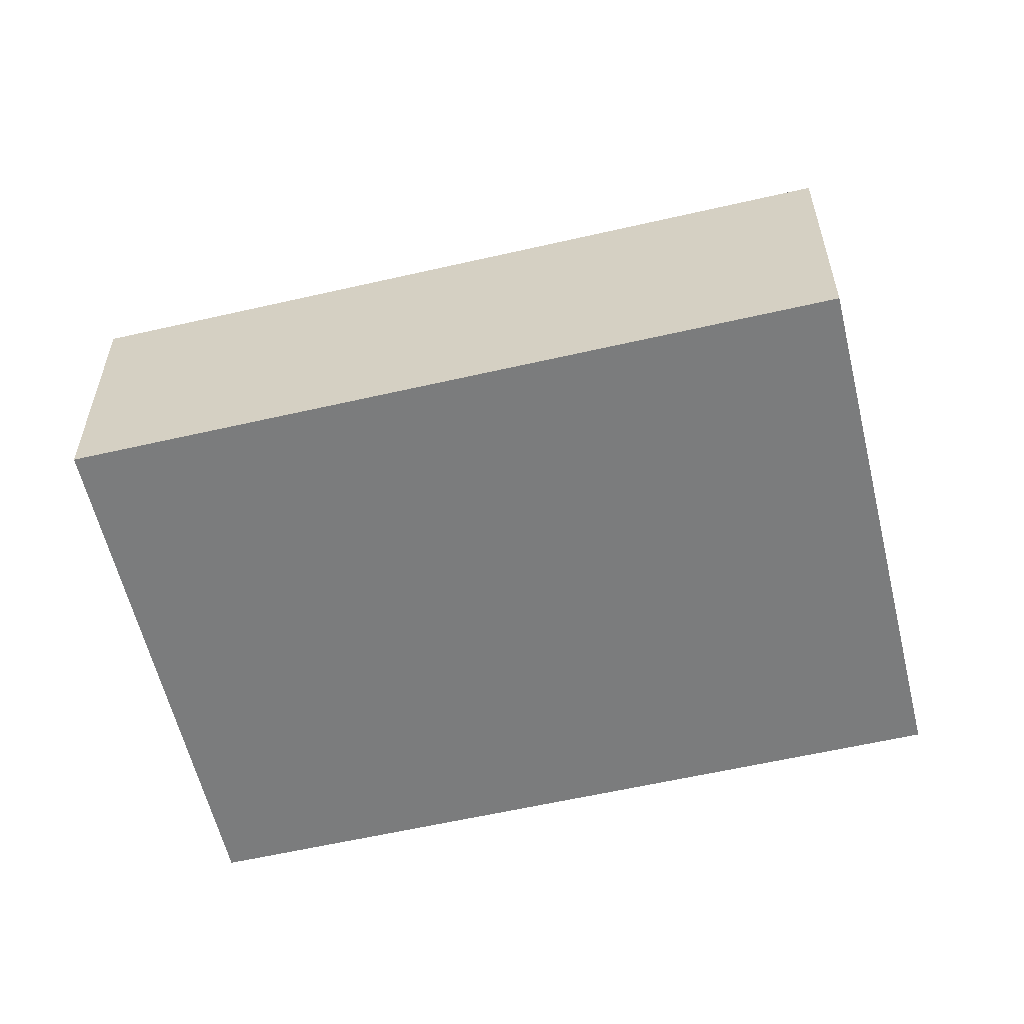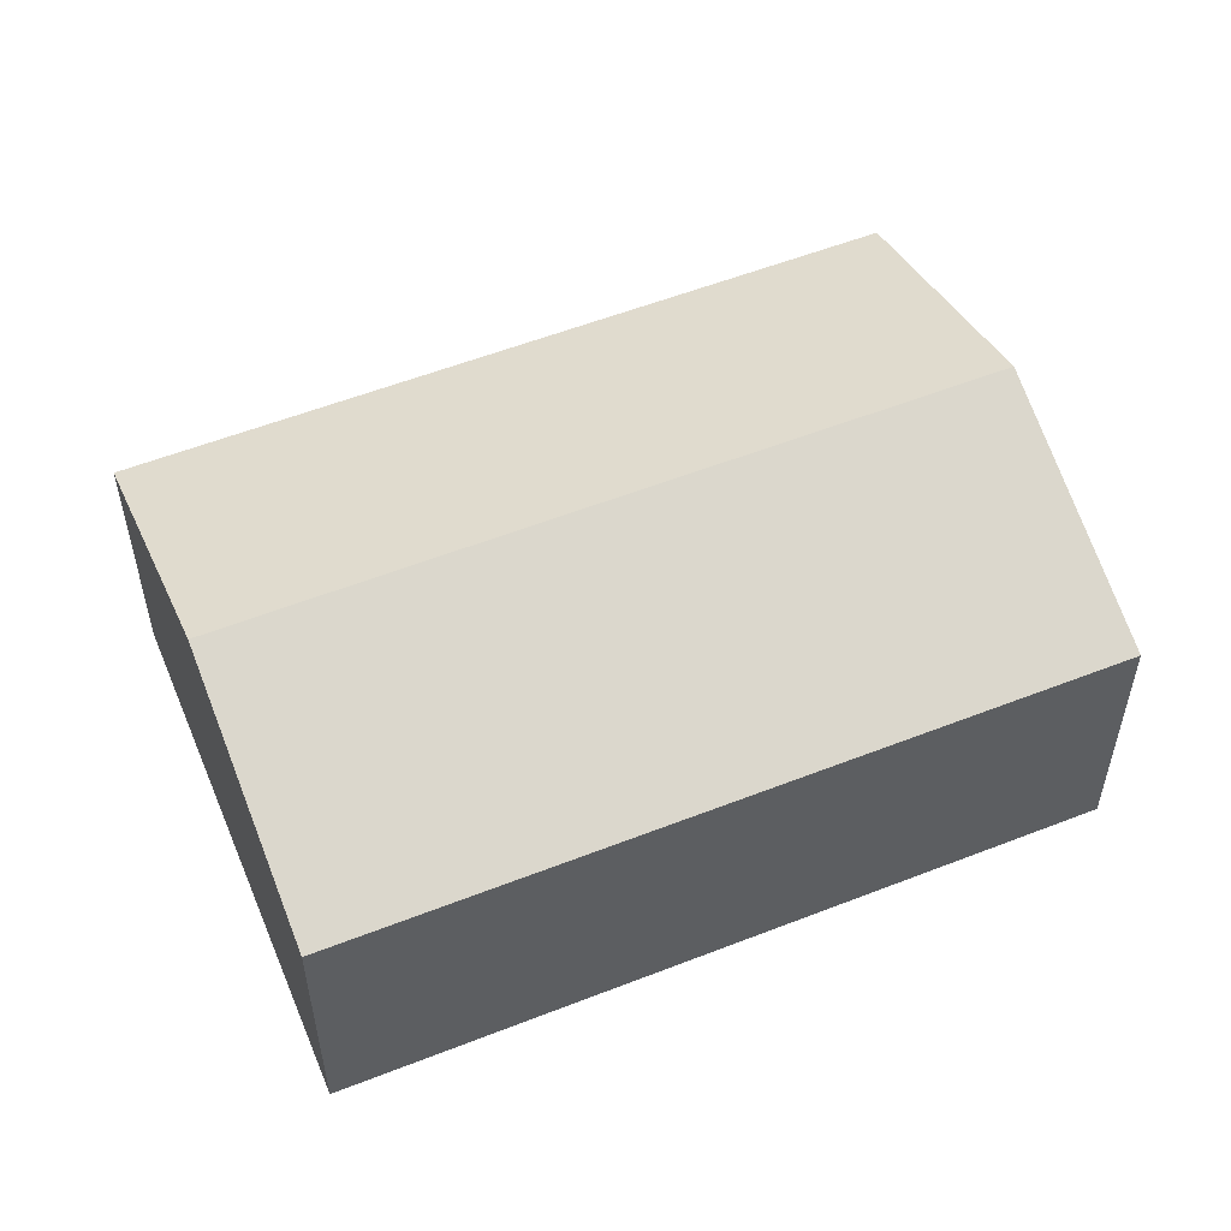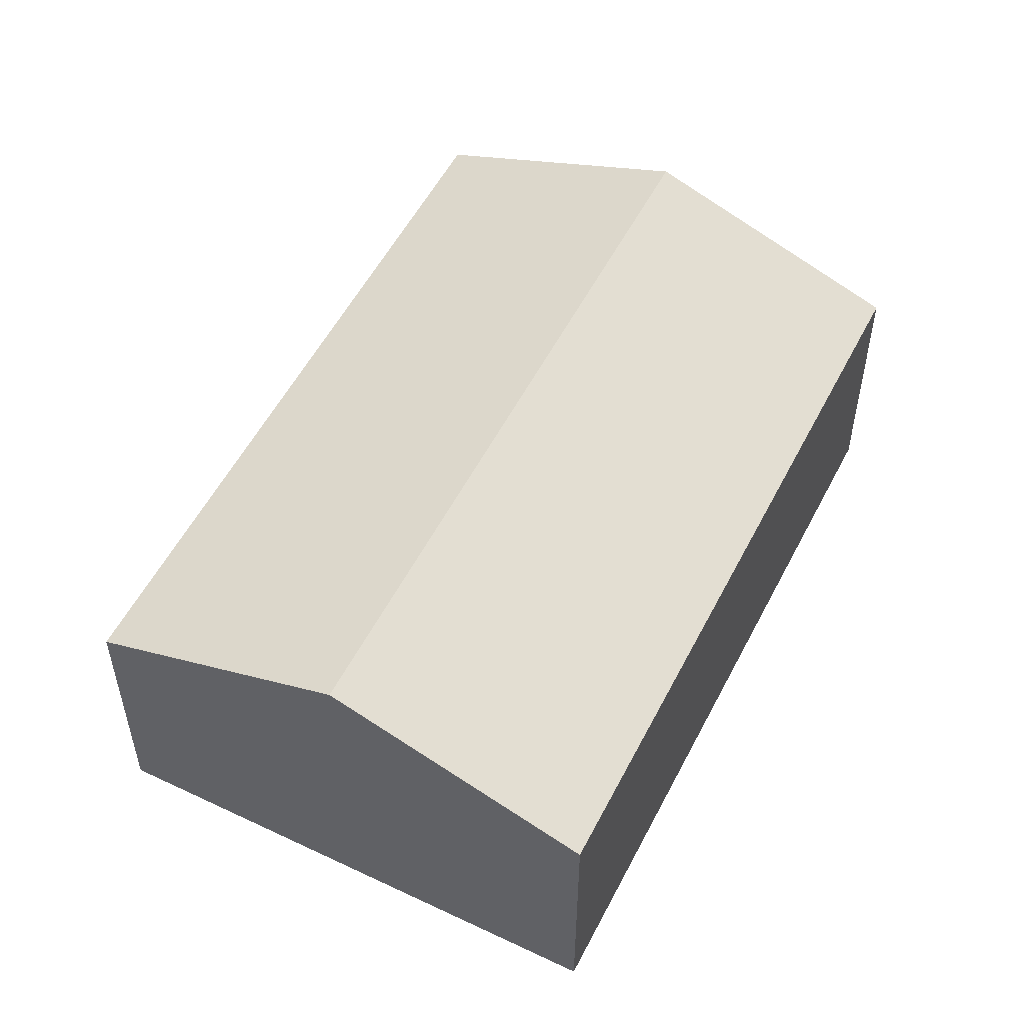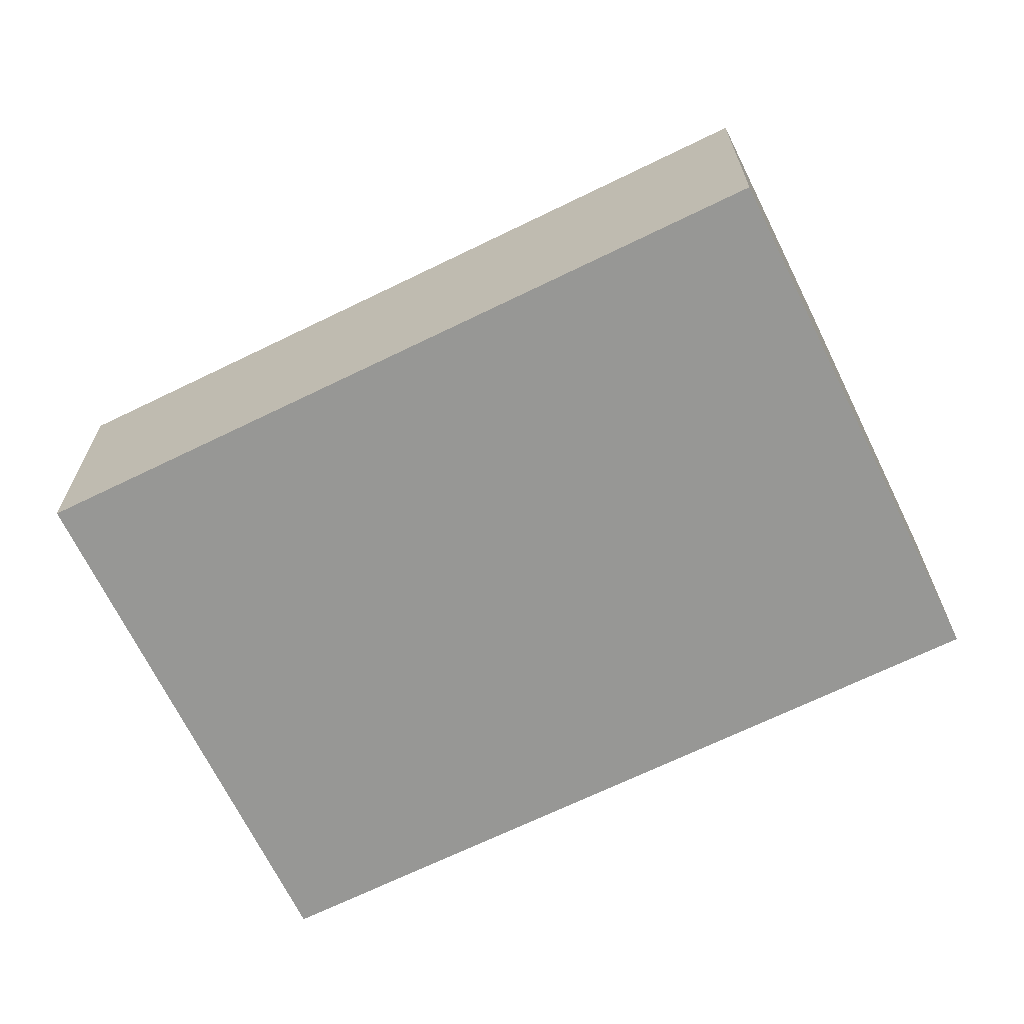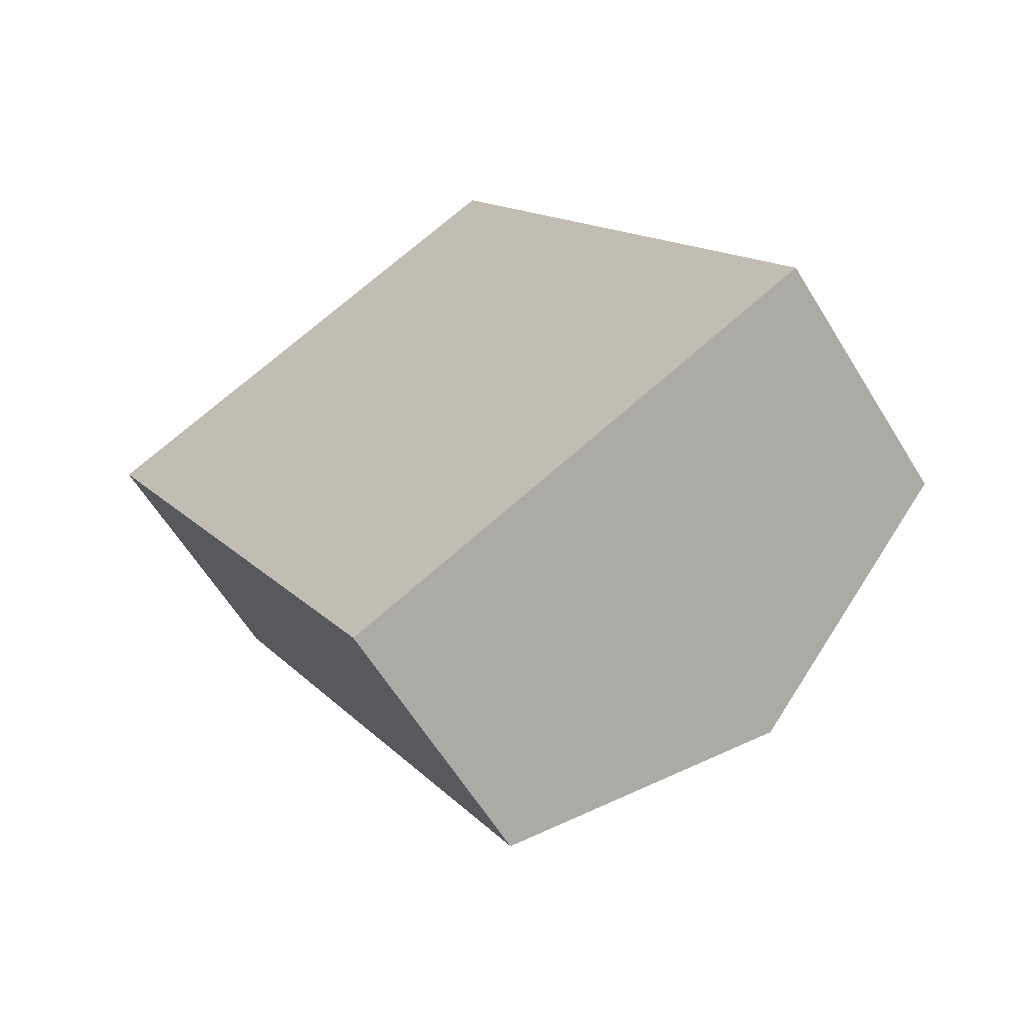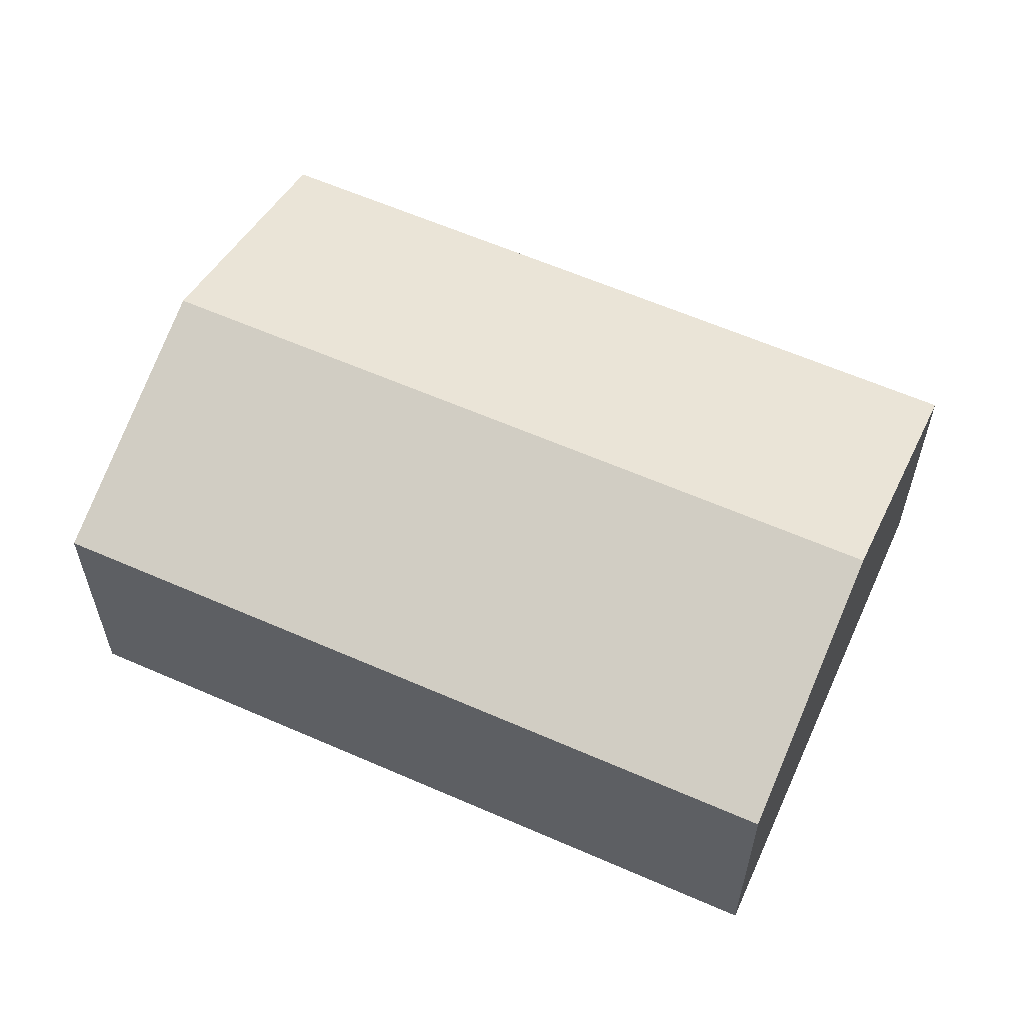
<metadata>
{"format":"obj","ext":"obj","renderer":"f3d","projection":"perspective","resolution":1024,"background":"white","views":[{"elev":-58.6,"azim":-104.8,"up":"+Y"},{"elev":55.6,"azim":39.4,"up":"+Y"},{"elev":54.2,"azim":178.6,"up":"+Y"},{"elev":-68.1,"azim":-92.1,"up":"+Y"},{"elev":-61.7,"azim":31.5,"up":"+Z"},{"elev":60.4,"azim":-94.0,"up":"+Y"}]}
</metadata>
<code>
v  6.44 2.036 -3.293
v  1.816 2.768 0.973
v  3.632 2.036 1.946
v  4.624 2.768 -4.267
v  2.808 2.036 -5.24
v  0 2.036 1.247e-16
v  2.808 3.209e-16 -5.24
v  0 0 0
v  1.816 -5.958e-17 0.973
v  3.632 -1.192e-16 1.946
v  6.44 2.016e-16 -3.293
v  4.624 2.613e-16 -4.267
g defaultobject
f 1 2 3
f 2 1 4
f 5 2 4
f 2 5 6
f 7 6 5
f 6 7 8
f 8 2 6
f 2 8 3
f 3 8 9
f 3 9 10
f 10 1 3
f 1 10 11
f 4 7 5
f 7 4 1
f 7 1 12
f 12 1 11
f 9 11 10
f 11 9 8
f 11 8 7
f 11 7 12

</code>
